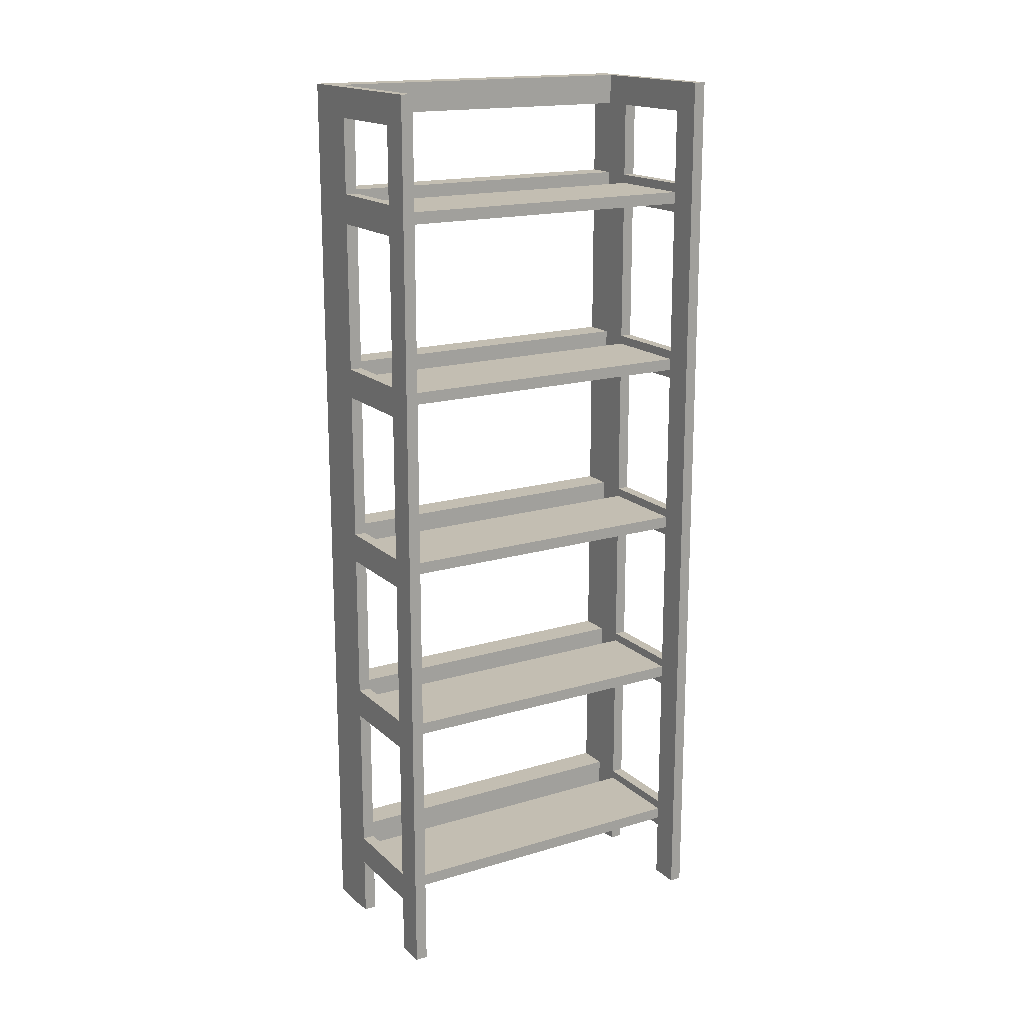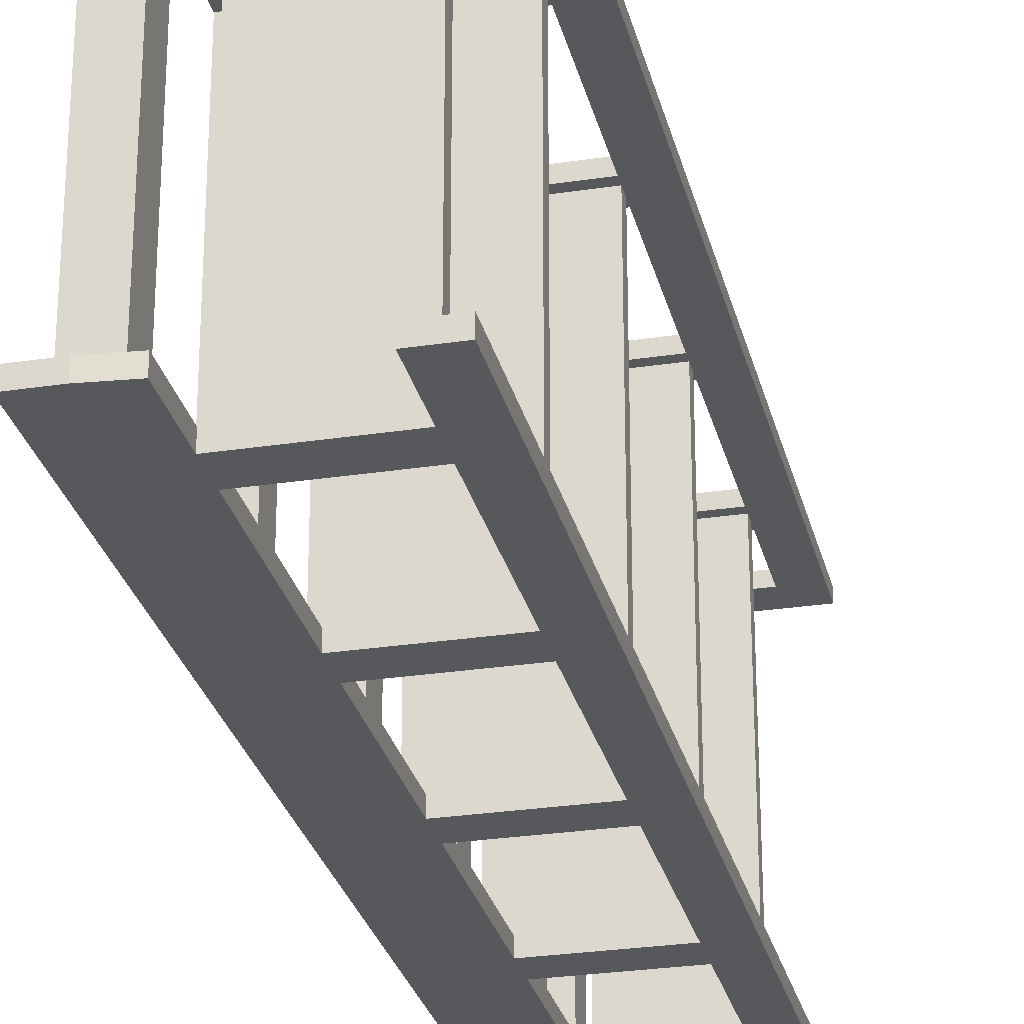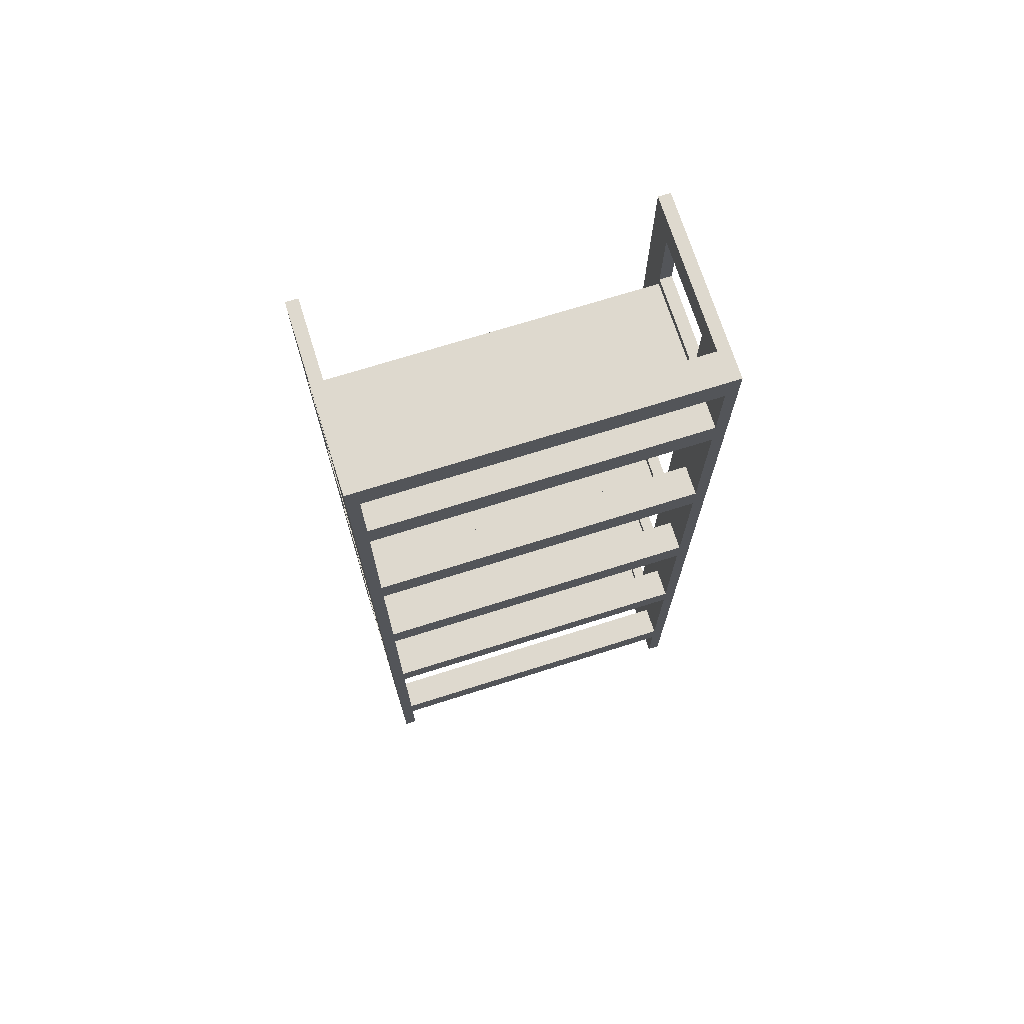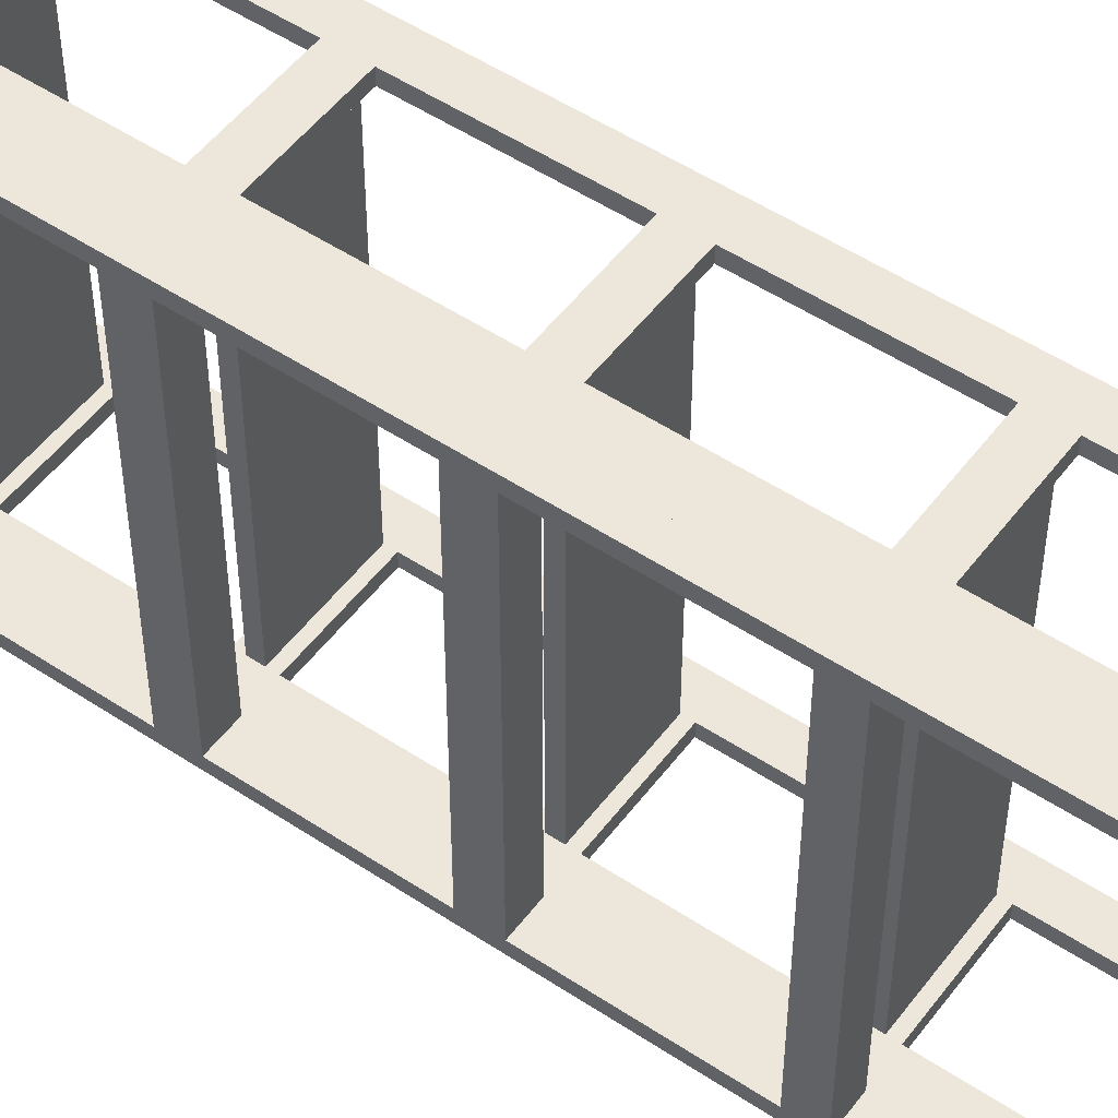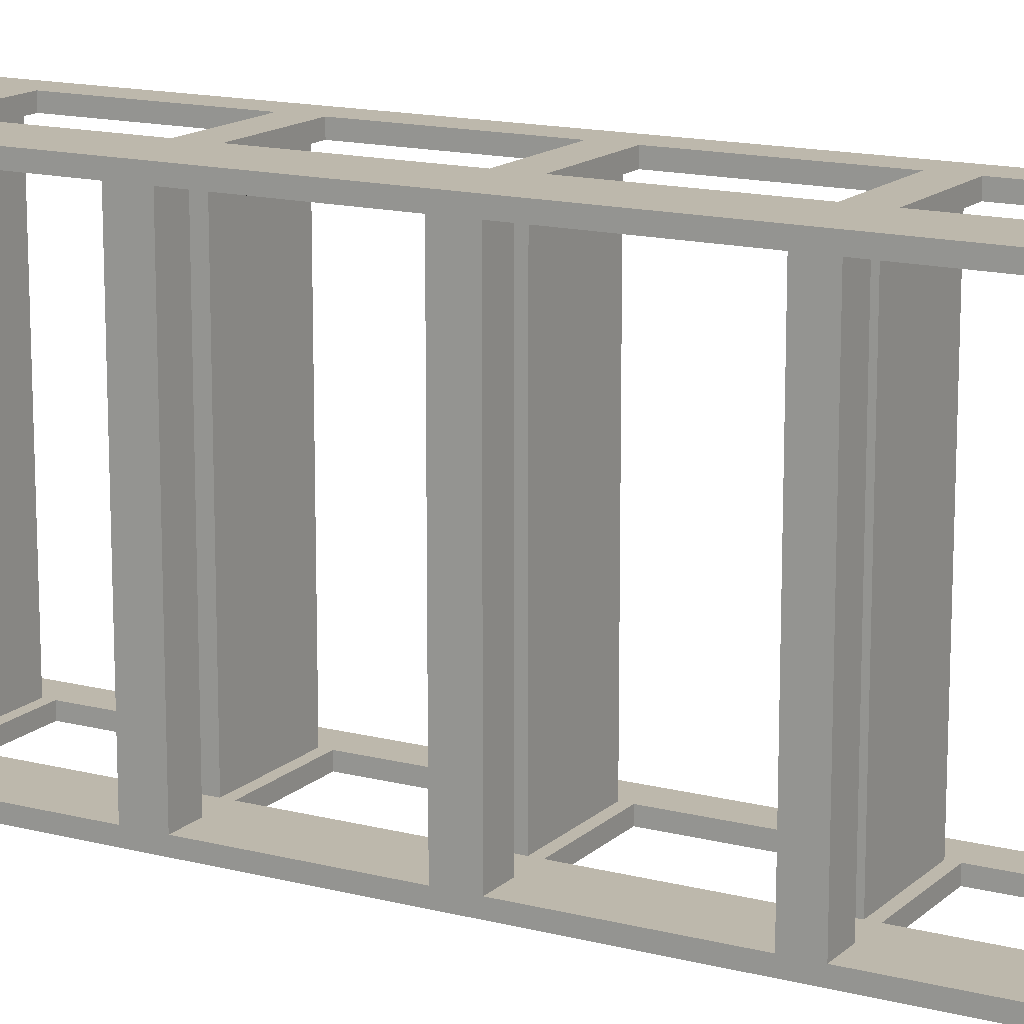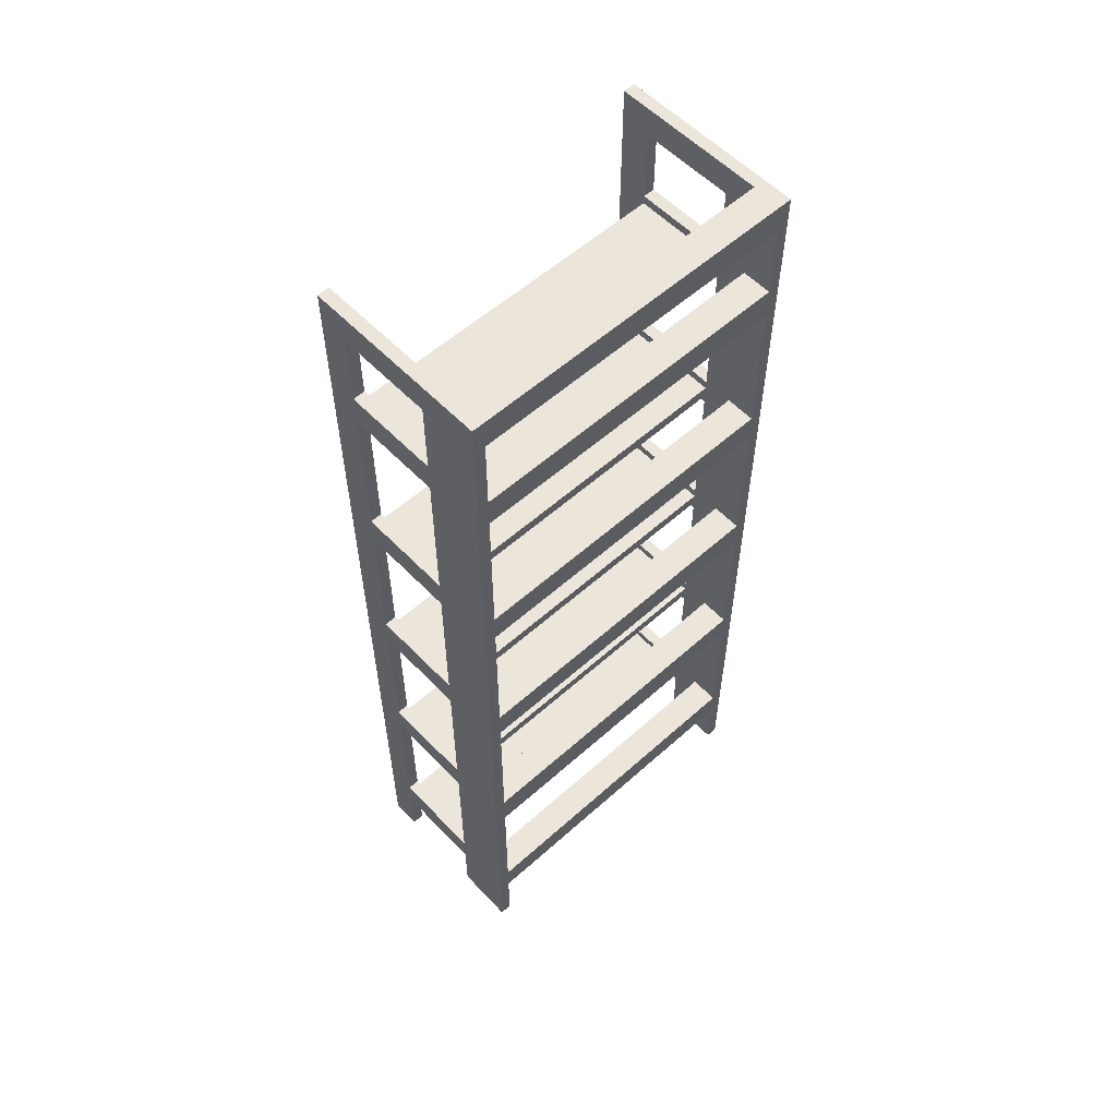
<metadata>
{"format":"obj","ext":"obj","renderer":"f3d","projection":"perspective","resolution":1024,"background":"white","views":[{"elev":17.3,"azim":59.2,"up":"+Y"},{"elev":-27.9,"azim":13.1,"up":"+Z"},{"elev":71.4,"azim":-107.5,"up":"+Y"},{"elev":51.4,"azim":-54.2,"up":"+Z"},{"elev":14.7,"azim":-60.7,"up":"+Z"},{"elev":56.7,"azim":-133.0,"up":"+Y"}]}
</metadata>
<code>
v  4.095 15.94 -11.5
v  -2.126 15.94 -11.5
v  -2.126 17.91 -11.5
v  4.095 17.91 -11.5
v  -2.126 17.32 -10.71
v  -2.126 17.32 10.71
v  4.095 17.32 10.71
v  4.095 17.32 -10.71
v  -2.126 15.94 -10.71
v  4.095 15.94 -10.71
v  4.095 16.53 -10.71
v  -2.126 16.53 -10.71
v  4.095 17.91 10.71
v  -2.126 17.91 10.71
v  -2.126 16.53 10.71
v  4.095 16.53 10.71
v  -2.126 51.96 -10.71
v  4.095 51.96 -10.71
v  4.095 52.75 -10.71
v  -2.126 52.75 -10.71
v  4.095 52.75 10.71
v  4.095 51.96 10.71
v  -2.126 51.37 -10.71
v  -2.126 51.37 -11.5
v  -2.126 53.34 -10.71
v  -2.126 53.34 -11.5
v  4.095 53.34 -11.5
v  4.095 53.34 -10.71
v  -2.126 4.72 10.71
v  -2.126 4.72 -10.71
v  4.095 4.72 -10.71
v  4.095 4.72 10.71
v  4.095 51.37 -10.71
v  4.095 51.37 -11.5
v  4.095 5.507 10.71
v  -2.126 5.507 10.71
v  4.095 6.097 10.71
v  -2.126 6.097 10.71
v  -2.126 4.129 -10.71
v  4.095 4.129 -10.71
v  -2.126 5.507 -10.71
v  4.095 5.507 -10.71
v  4.095 6.097 -11.5
v  4.095 4.129 -11.5
v  -2.126 4.129 -11.5
v  -2.126 6.097 -11.5
v  -2.126 4.129 10.71
v  4.095 4.129 10.71
v  -2.126 15.94 11.5
v  -2.126 6.097 11.5
v  -2.126 15.94 10.71
v  4.095 0.1919 11.5
v  4.095 4.129 11.5
v  4.095 0.1919 10.71
v  4.095 6.097 11.5
v  -2.126 4.129 11.5
v  -2.126 51.96 10.71
v  -2.126 52.75 10.71
v  4.095 51.37 11.5
v  4.095 53.34 11.5
v  4.095 53.34 10.71
v  4.095 51.37 10.71
v  -2.126 53.34 11.5
v  -2.126 51.37 11.5
v  -2.126 51.37 10.71
v  -2.126 53.34 10.71
v  -2.126 28.34 -10.71
v  4.095 28.34 -10.71
v  4.095 29.13 -10.71
v  -2.126 29.13 -10.71
v  4.095 29.13 10.71
v  4.095 28.34 10.71
v  -2.126 29.72 -10.71
v  -2.126 29.72 -11.5
v  4.095 29.72 -11.5
v  4.095 29.72 -10.71
v  -2.126 27.75 -11.5
v  -2.126 27.75 -10.71
v  4.095 27.75 -10.71
v  4.095 27.75 -11.5
v  -2.126 28.34 10.71
v  -2.126 29.13 10.71
v  4.095 27.75 11.5
v  4.095 29.72 11.5
v  4.095 29.72 10.71
v  4.095 27.75 10.71
v  -2.126 29.72 11.5
v  -2.126 27.75 11.5
v  -2.126 27.75 10.71
v  -2.126 29.72 10.71
v  6.063 60.24 11.5
v  6.063 0.1919 11.5
v  6.063 0.1919 10.71
v  6.063 60.24 10.71
v  4.095 58.27 11.5
v  4.095 58.27 10.71
v  -2.126 58.27 11.5
v  -2.126 58.27 10.71
v  -2.126 0.1919 11.5
v  -2.126 0.1919 10.71
v  -4.095 0 11.5
v  -4.095 0 10.71
v  -4.095 60.24 11.5
v  -4.095 60.24 10.71
v  -4.095 4.129 10.71
v  -4.095 6.097 10.71
v  -4.095 15.94 10.71
v  -4.095 17.67 10.71
v  -4.095 27.75 10.71
v  -4.095 29.72 10.71
v  -4.095 39.56 10.71
v  -4.095 41.53 10.71
v  -4.095 51.37 10.71
v  -4.095 53.34 10.71
v  -4.095 58.27 10.71
v  6.063 60.24 -10.71
v  6.063 0.1919 -10.71
v  6.063 0.1919 -11.5
v  6.063 60.24 -11.5
v  4.095 0.1919 -10.71
v  4.095 0.1919 -11.5
v  4.095 58.27 -10.71
v  4.095 58.27 -11.5
v  -2.126 58.27 -10.71
v  -2.126 58.27 -11.5
v  -2.126 0.1919 -10.71
v  -2.126 0.1919 -11.5
v  -4.095 0 -10.71
v  -4.095 0 -11.5
v  -4.095 4.129 -10.71
v  -4.095 6.097 -10.71
v  -4.095 15.94 -10.71
v  -4.095 17.67 -10.71
v  -4.095 27.75 -10.71
v  -4.095 29.72 -10.71
v  -4.095 39.56 -10.71
v  -4.095 41.53 -10.71
v  -4.095 51.37 -10.71
v  -4.095 53.34 -10.71
v  -4.095 58.27 -10.71
v  -4.095 60.24 -10.71
v  -4.095 60.24 -11.5
v  -2.126 6.097 -10.71
v  4.095 6.097 -10.71
v  4.095 17.91 -10.71
v  4.095 39.56 -10.71
v  4.095 40.15 -10.71
v  4.095 40.94 -10.71
v  4.095 41.53 -10.71
v  -2.126 41.53 -10.71
v  -2.126 40.94 -10.71
v  -2.126 40.15 -10.71
v  -2.126 39.56 -10.71
v  -2.126 17.91 -10.71
v  -2.126 39.56 -11.5
v  -2.126 41.53 -11.5
v  4.095 41.53 -11.5
v  4.095 39.56 -11.5
v  -6.063 0 -11.5
v  -6.063 60.24 -11.5
v  -6.063 60.24 11.5
v  -6.063 0 11.5
v  -6.063 0 10.71
v  -2.126 39.56 10.71
v  -2.126 40.15 10.71
v  -2.126 40.94 10.71
v  -2.126 41.53 10.71
v  4.095 41.53 10.71
v  4.095 40.94 10.71
v  4.095 40.15 10.71
v  4.095 39.56 10.71
v  4.095 15.94 10.71
v  4.095 15.94 11.5
v  4.095 17.91 11.5
v  4.095 39.56 11.5
v  4.095 41.53 11.5
v  -2.126 41.53 11.5
v  -2.126 39.56 11.5
v  -2.126 17.91 11.5
v  -6.063 58.27 10.71
v  -6.063 58.27 -10.71
v  -6.063 53.34 -10.71
v  -6.063 51.37 -10.71
v  -6.063 41.53 -10.71
v  -6.063 39.56 -10.71
v  -6.063 29.72 -10.71
v  -6.063 27.75 -10.71
v  -6.063 17.67 -10.71
v  -6.063 15.94 -10.71
v  -6.063 6.097 -10.71
v  -6.063 4.129 -10.71
v  -6.063 0 -10.71
v  -6.063 4.129 10.71
v  -6.063 6.097 10.71
v  -6.063 15.94 10.71
v  -6.063 17.67 10.71
v  -6.063 27.75 10.71
v  -6.063 29.72 10.71
v  -6.063 39.56 10.71
v  -6.063 41.53 10.71
v  -6.063 51.37 10.71
v  -6.063 53.34 10.71
g Camada00_001
f 1 2 3 4
f 5 6 7 8
f 9 10 11 12
f 6 7 13 14
f 15 12 11 16
f 17 18 19 20
f 21 22 18 19
f 17 23 24 20
f 25 20 24 26
f 25 26 27 28
f 29 30 31 32
f 24 23 33 34
f 29 32 35 36
f 36 35 37 38
f 39 40 31 30
f 41 36 35 42
f 43 44 45 46
f 47 48 32 29
f 49 50 38 51
f 52 53 48 54
f 55 53 56 50
f 50 38 37 55
f 47 56 53 48
f 50 56 47 38
f 38 47 29 36
f 53 55 37 48
f 48 37 35 32
f 57 58 20 17
f 19 28 27 18
f 33 18 27 34
f 59 60 61 62
f 62 61 21 22
f 63 64 65 66
f 66 65 57 58
f 65 64 59 62
f 63 66 61 60
f 59 64 63 60
f 65 62 22 57
f 67 68 69 70
f 71 72 68 69
f 73 74 75 76
f 77 78 79 80
f 67 78 77 70
f 73 70 77 74
f 81 82 70 67
f 83 84 85 86
f 86 85 71 72
f 87 88 89 90
f 90 89 81 82
f 89 88 83 86
f 87 90 85 84
f 83 88 87 84
f 89 86 72 81
f 80 77 74 75
f 82 71 85 90
f 81 67 68 72
f 78 79 68 67
f 91 92 93 94
f 52 54 93 92
f 61 60 95 96
f 97 98 96 95
f 47 56 99 100
f 101 102 100 99
f 103 101 102 104
f 104 102 105 106
f 104 106 107 108
f 104 108 109 110
f 104 110 111 112
f 104 112 113 114
f 104 114 115
f 104 103 91 94
f 116 117 118 119
f 120 121 118 117
f 28 122 123 27
f 124 125 123 122
f 39 126 127 45
f 128 129 127 126
f 130 128 129 131
f 132 131 129 133
f 134 133 129 135
f 136 135 129 137
f 138 137 129 139
f 140 139 129 141
f 141 129 142
f 142 141 116 119
f 70 82 71 69
f 34 24 26 27
f 20 58 21 19
f 23 33 18 17
f 58 21 61 66
f 57 17 18 22
f 9 143 46 2
f 120 117 116 40
f 31 40 116 42
f 144 42 116 10
f 11 10 116 8
f 145 8 116 79
f 68 79 116 69
f 76 69 116 146
f 147 146 116 148
f 149 148 116 33
f 18 33 116 19
f 28 19 116 122
f 124 122 116 140
f 140 116 141
f 124 140 139 25
f 20 25 139 17
f 23 17 139 138
f 23 138 137 150
f 151 150 137 152
f 152 137 136 153
f 153 136 135 73
f 70 73 135 67
f 67 135 134 78
f 154 78 134 133
f 5 154 133 12
f 12 133 132 9
f 143 9 132 131
f 41 143 131 30
f 30 131 130 39
f 126 39 130 128
f 42 144 43 31
f 40 31 43 44
f 29 36 41 30
f 30 39 45 41
f 143 41 45 46
f 120 40 44 121
f 69 76 75 68
f 79 68 75 80
f 127 129 142 45
f 46 45 142 2
f 3 2 142 77
f 74 77 142 155
f 156 155 142 24
f 26 24 142 125
f 123 125 142 119
f 27 123 119 34
f 157 34 119 158
f 75 158 119 80
f 4 80 119 1
f 43 1 119 44
f 44 119 118 121
f 159 129 142 160
f 45 39 40 44
f 143 46 43 144
f 35 32 31 42
f 30 31 42 41
f 41 42 144 143
f 160 161 103 142
f 142 103 104 141
f 162 101 103 161
f 101 162 163 102
f 100 102 105 47
f 47 105 106 29
f 36 29 106 38
f 38 106 107 51
f 15 51 107 108
f 6 15 108 14
f 14 108 109 89
f 89 109 110 81
f 82 81 110 90
f 90 110 111 164
f 164 111 112 165
f 166 165 112 167
f 167 112 113 65
f 65 113 114 57
f 58 57 114 66
f 66 114 115 98
f 98 115 104 96
f 96 104 94 61
f 21 61 94 22
f 62 22 94 168
f 169 168 94 170
f 171 170 94 85
f 71 85 94 72
f 86 72 94 13
f 7 13 94 16
f 172 16 94 37
f 35 37 94 32
f 48 32 94 93
f 48 93 54
f 104 115 140 141
f 52 92 91 53
f 55 53 91 173
f 174 173 91 83
f 84 83 91 175
f 176 175 91 59
f 60 59 91 95
f 97 95 91 103
f 63 97 103 64
f 177 64 103 178
f 87 178 103 88
f 179 88 103 49
f 50 49 103 56
f 99 56 103 101
f 180 162 161 160
f 181 180 160 182
f 183 182 160 184
f 185 184 160 186
f 187 186 160 188
f 189 188 160 190
f 191 190 160 192
f 192 160 159
f 190 191 193 194
f 194 193 163 195
f 196 195 163 197
f 198 197 163 199
f 200 199 163 201
f 202 201 163 180
f 180 163 162
f 201 202 182 183
f 199 200 184 185
f 197 198 186 187
f 195 196 188 189
f 152 147 148 151
f 150 156 157 149
f 155 153 146 158
f 152 153 155 151
f 150 151 155 156
f 165 166 151 152
f 148 149 157 147
f 146 147 157 158
f 175 176 168 171
f 171 168 169 170
f 177 178 164 167
f 167 164 165 166
f 164 178 175 171
f 177 167 168 176
f 12 11 8 5
f 7 16 11 8
f 154 3 4 145
f 2 9 10 1
f 12 9 2 5
f 154 5 2 3
f 15 6 5 12
f 8 145 4 11
f 10 11 4 1
f 165 152 147 170
f 175 178 177 176
f 153 146 147 152
f 158 155 156 157
f 166 169 168 167
f 151 166 169 148
f 164 171 170 165
f 173 174 13 172
f 172 13 7 16
f 179 49 51 14
f 14 51 15 6
f 51 49 173 172
f 179 14 13 174
f 173 49 179 174
f 51 172 16 15
f 5 8 145 154
f 15 16 7 6
f 88 179 14 89
f 55 173 172 37
f 144 10 1 43
f 78 154 3 77
f 70 69 76 73
f 81 72 71 82
f 178 87 90 164
f 174 83 86 13
f 145 79 80 4
f 153 73 74 155
f 151 148 149 150
f 165 170 169 166
f 64 177 167 65
f 84 175 171 85
f 76 146 158 75
f 23 150 156 24
f 20 19 28 25
f 57 22 21 58
f 97 63 66 98
f 176 59 62 168
f 149 33 34 157
f 124 25 26 125
f 110 109 134 135
f 169 170 147 148
f 110 198 199 111
f 186 198 110 135
f 186 135 136 185
f 199 185 136 111
f 112 111 136 137
f 106 194 195 107
f 190 194 106 131
f 190 131 132 189
f 195 189 132 107
f 112 200 201 113
f 184 200 112 137
f 184 137 138 183
f 201 183 138 113
f 108 107 132 133
f 108 196 197 109
f 188 196 108 133
f 188 133 134 187
f 197 187 134 109
f 114 113 138 139
f 114 202 180 115
f 182 202 114 139
f 182 139 140 181
f 180 181 140 115
f 106 105 130 131
f 192 128 130 191
f 193 191 130 105
f 102 163 193 105
f 192 159 129 128

</code>
